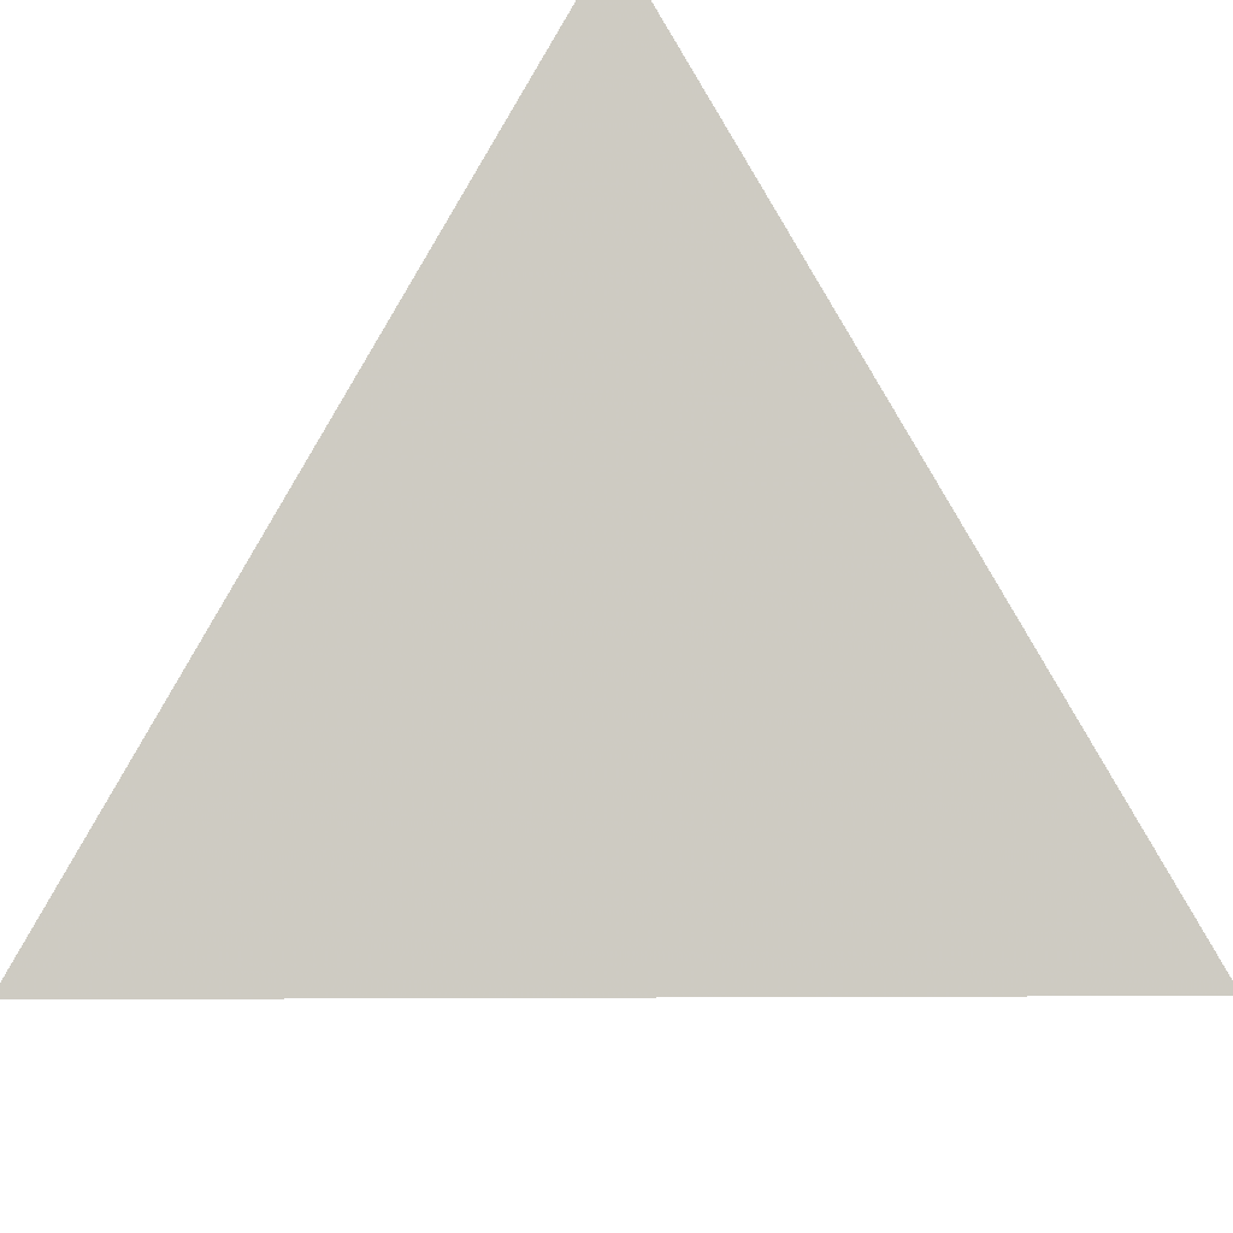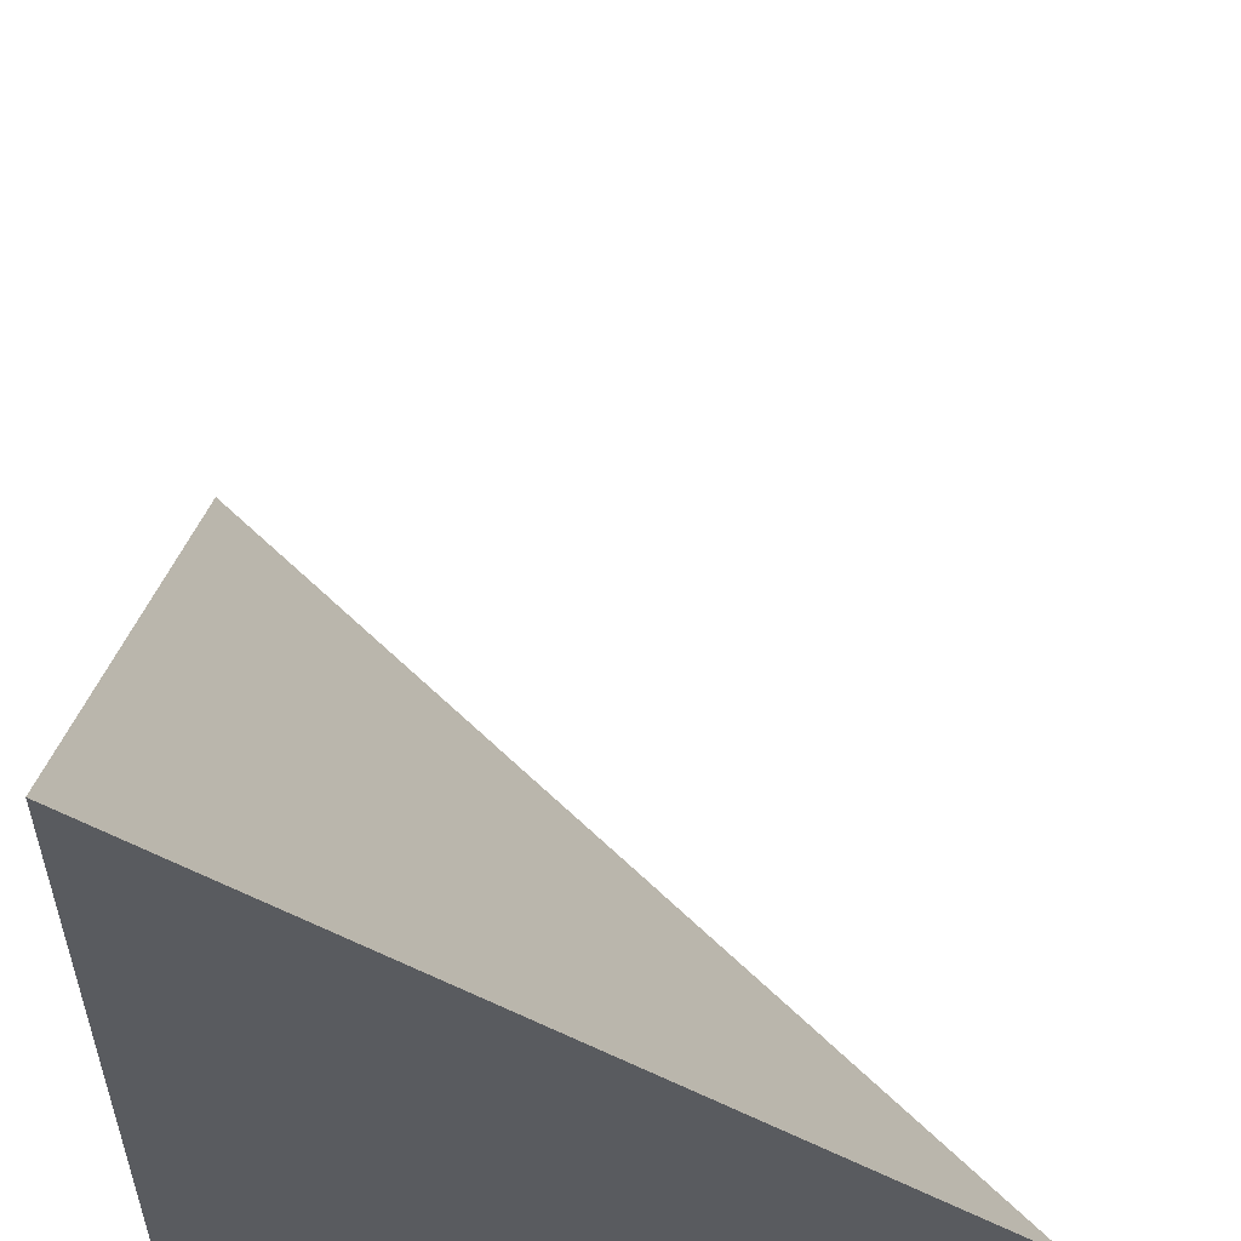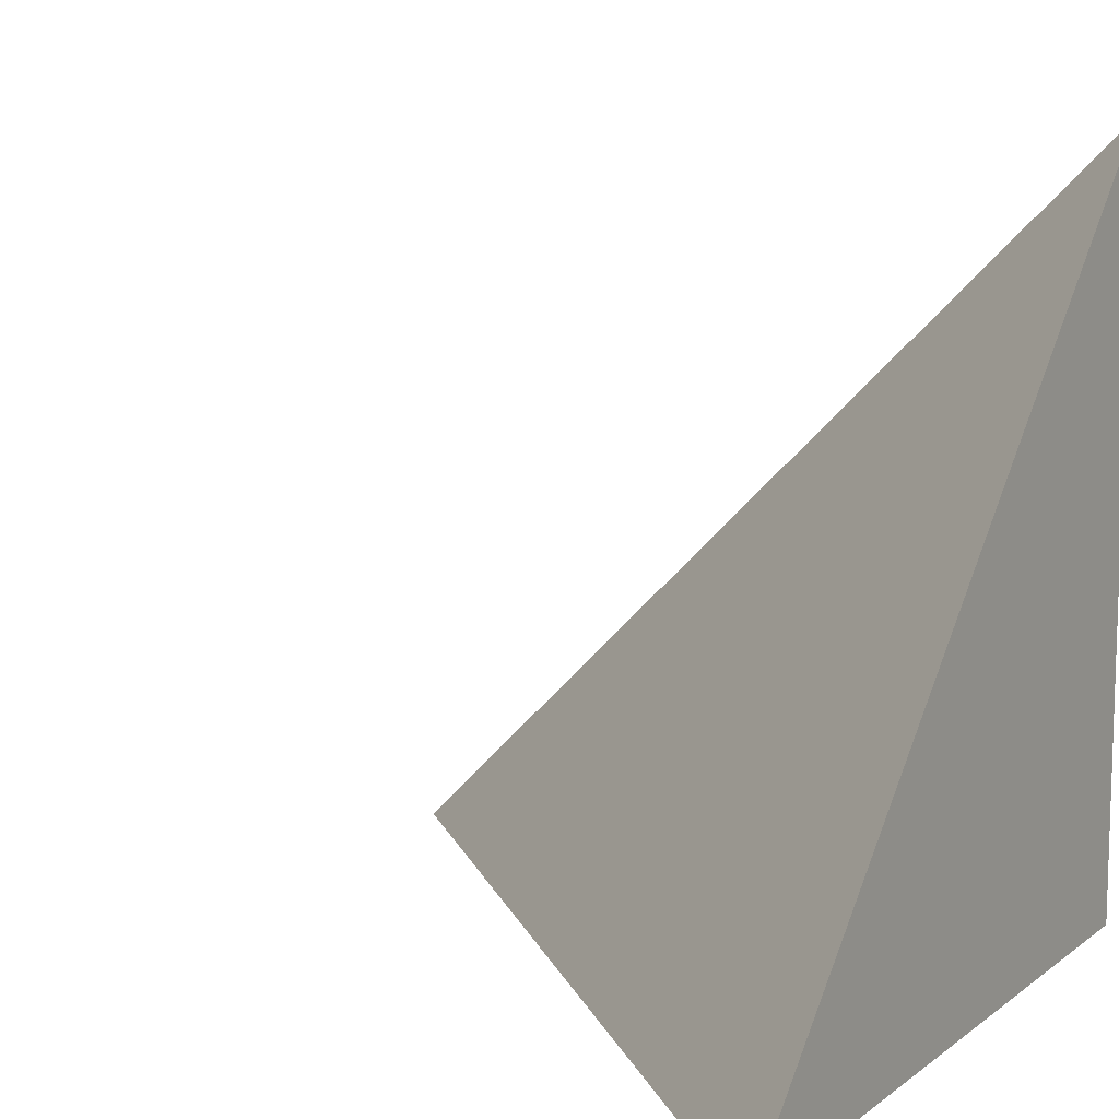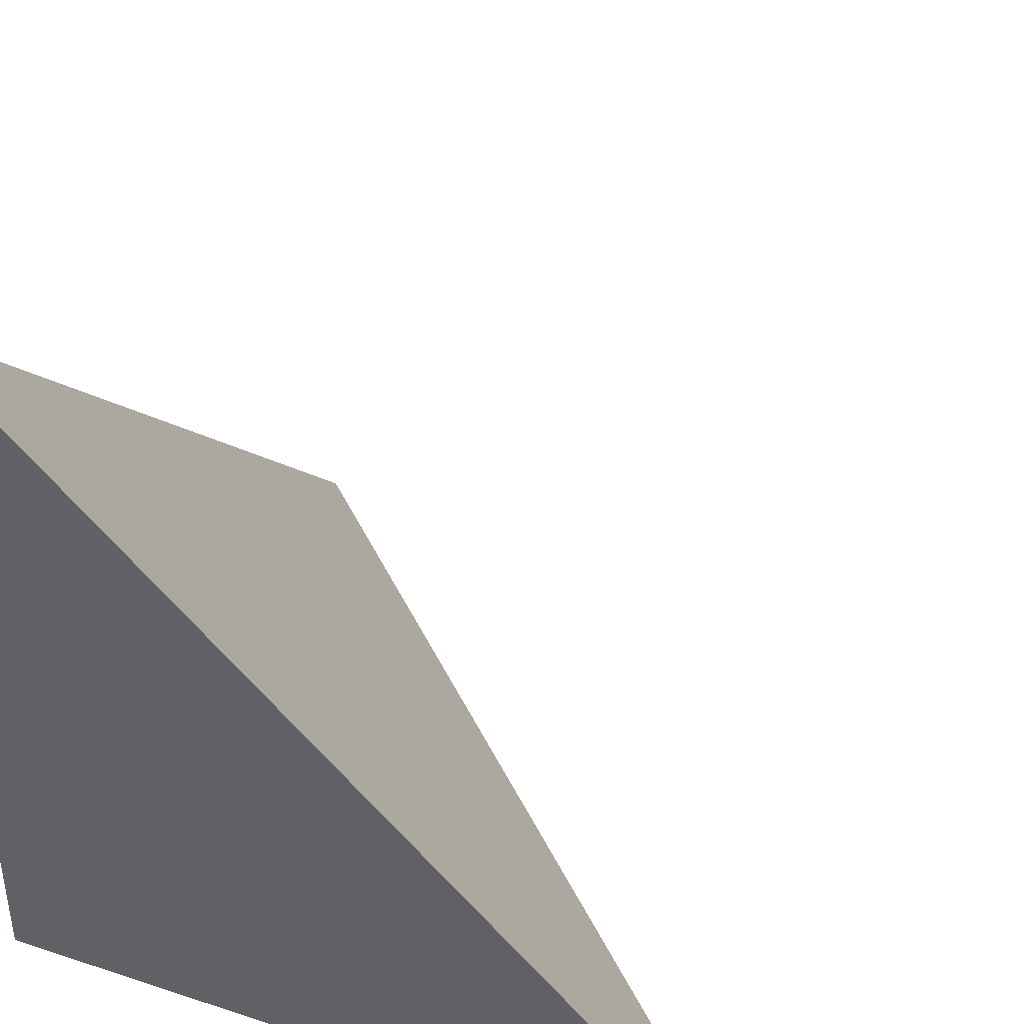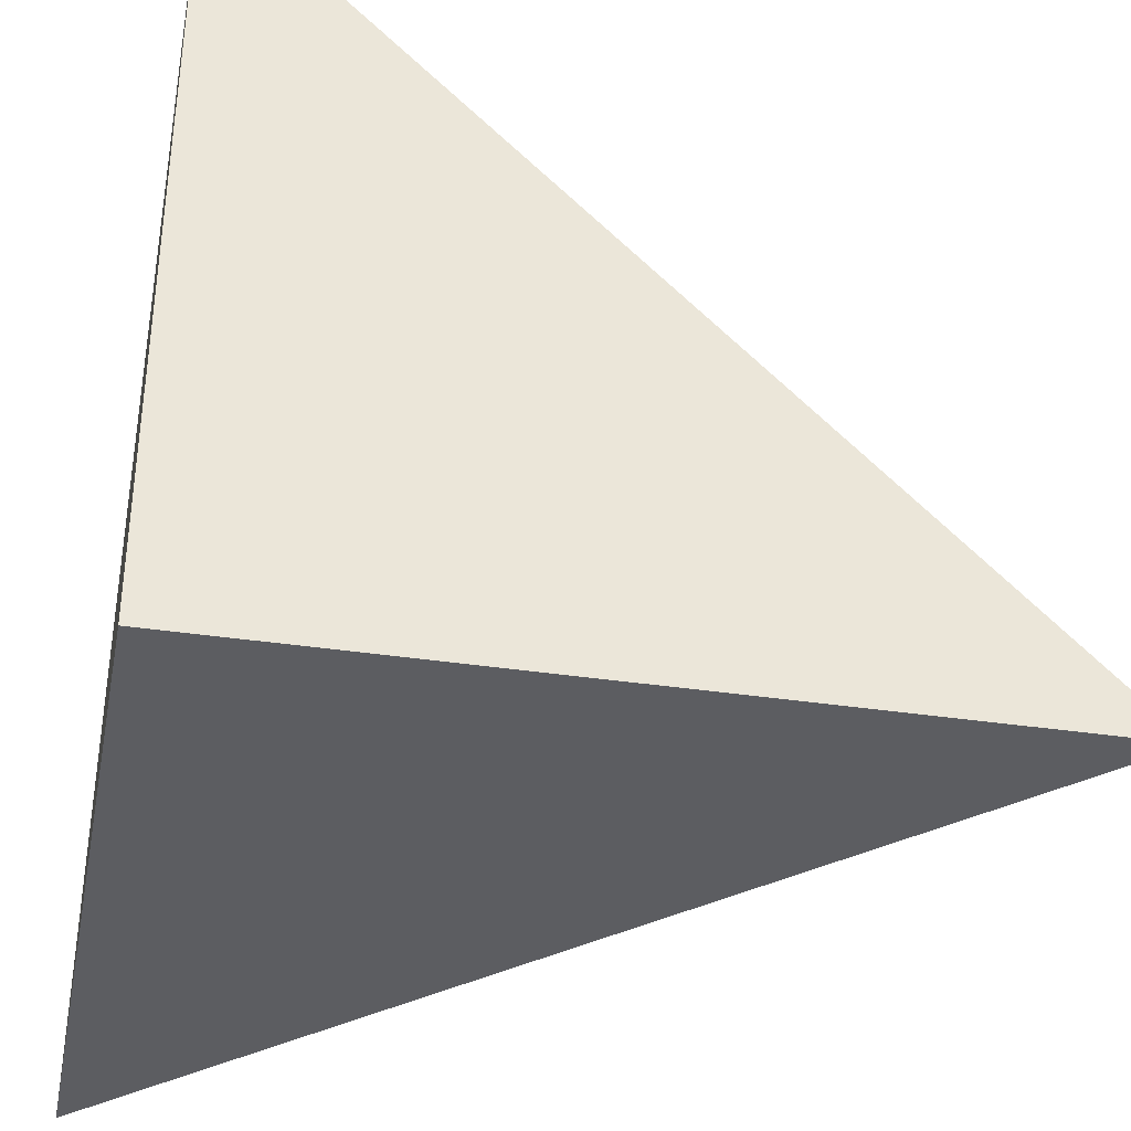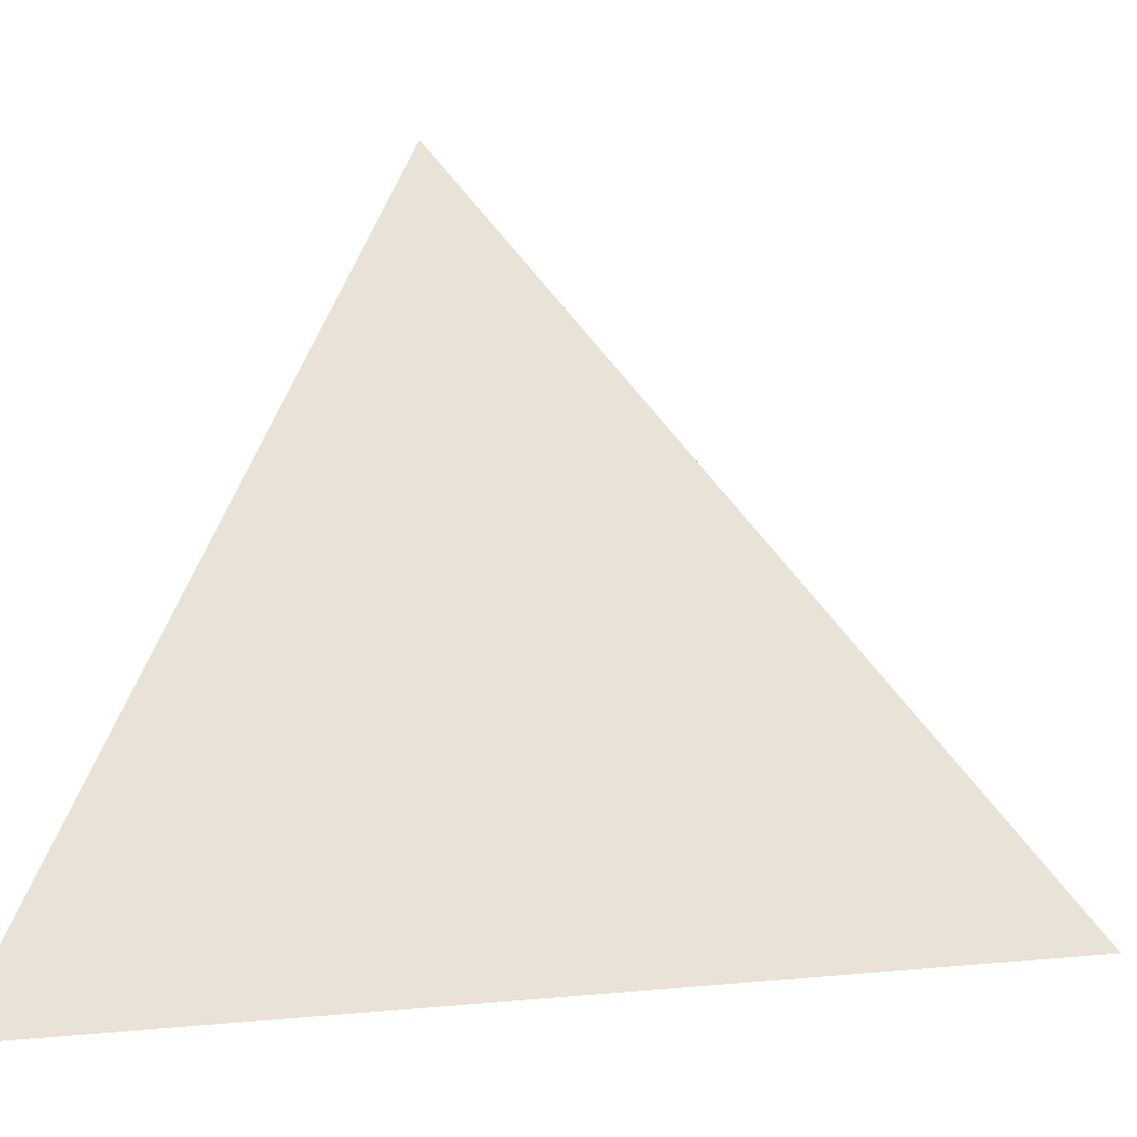
<metadata>
{"format":"obj","ext":"obj","renderer":"f3d","projection":"perspective","resolution":1024,"background":"white","views":[{"elev":30.5,"azim":134.7,"up":"+Z"},{"elev":-32.7,"azim":-1.0,"up":"+Y"},{"elev":10.9,"azim":120.3,"up":"+Y"},{"elev":40.7,"azim":21.9,"up":"+Z"},{"elev":-36.5,"azim":-11.1,"up":"+Z"},{"elev":6.9,"azim":28.5,"up":"+Y"}]}
</metadata>
<code>
v  1  0  1
v  2  0  1
v  1  0.9998  1
v  1  0  2
f 1 3 2
f 1 4 3
f 1 2 4
f 2 3 4

</code>
